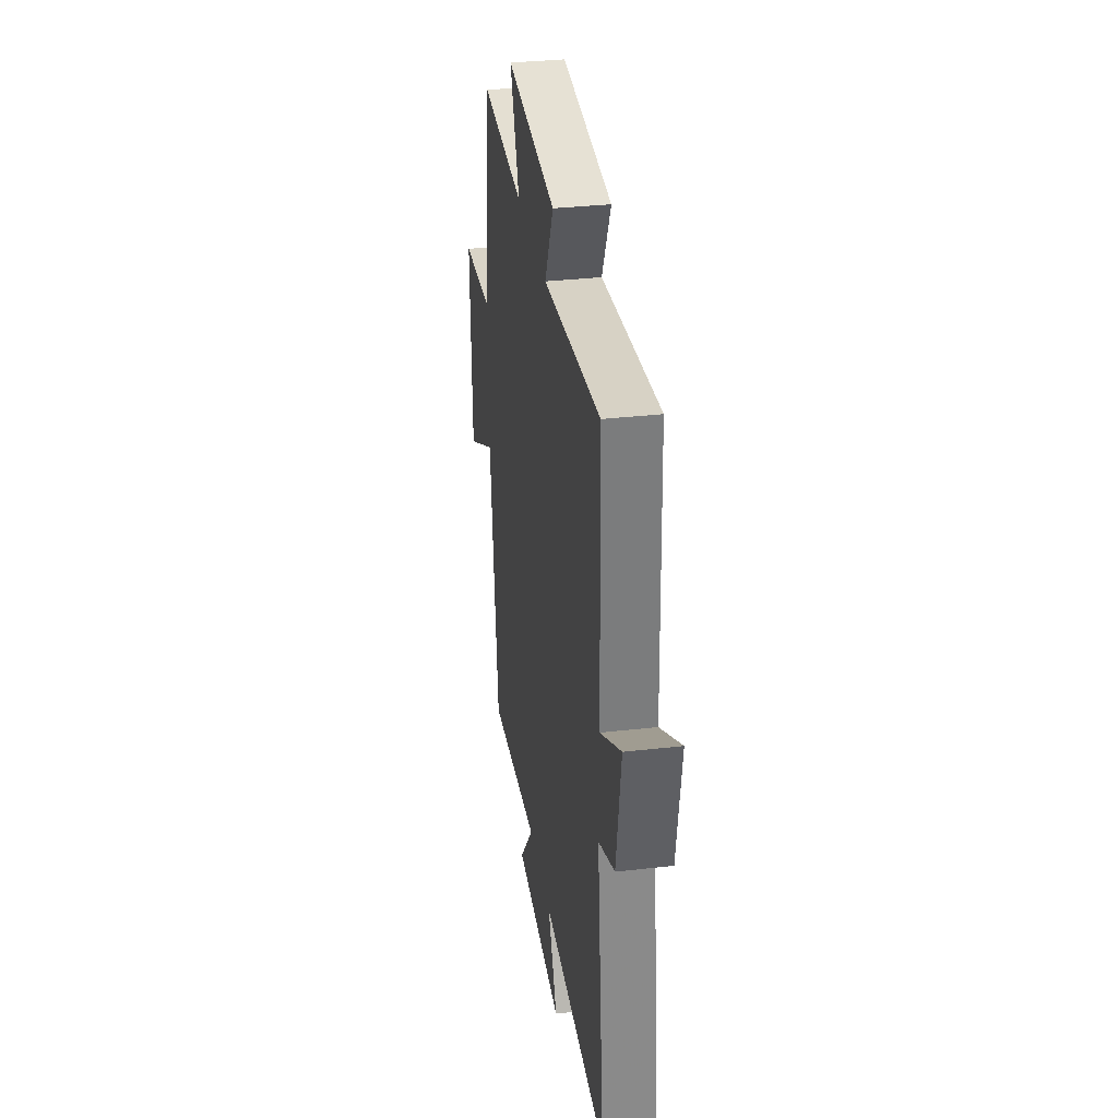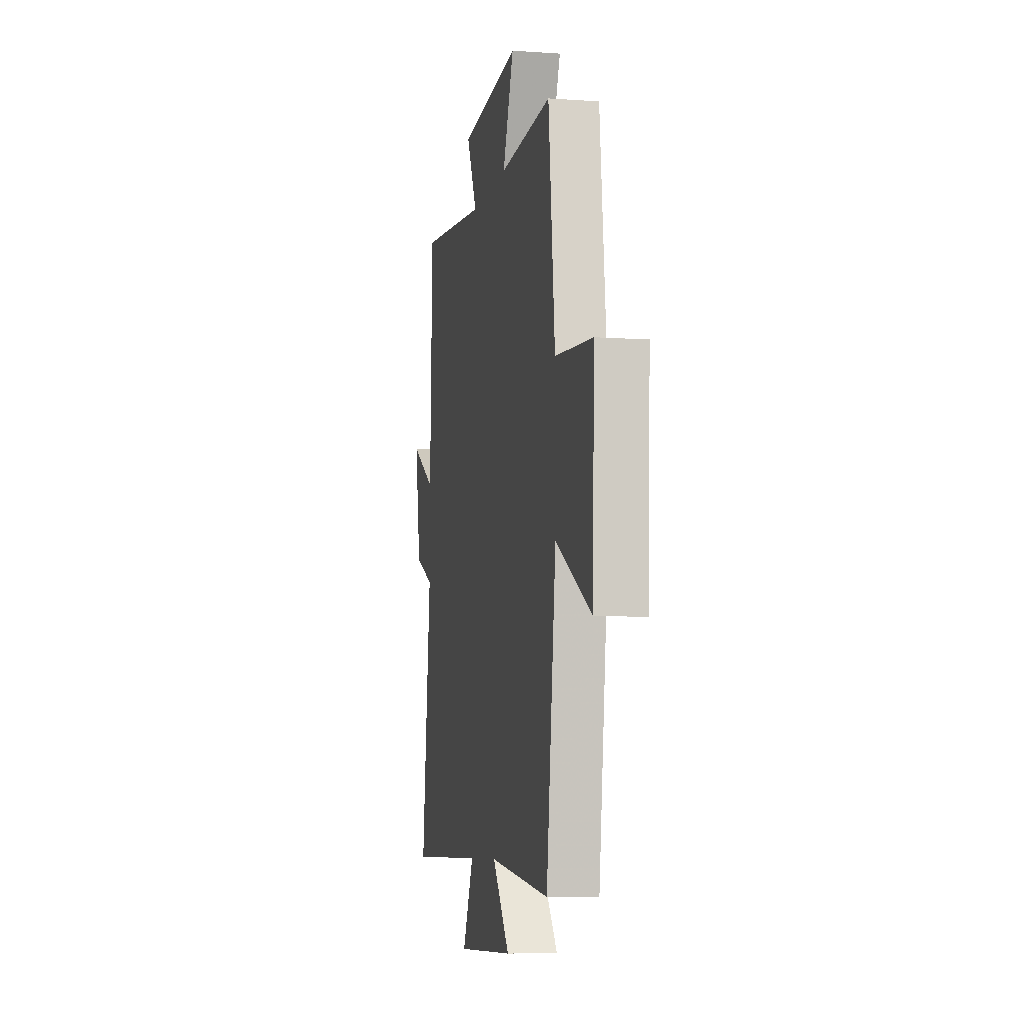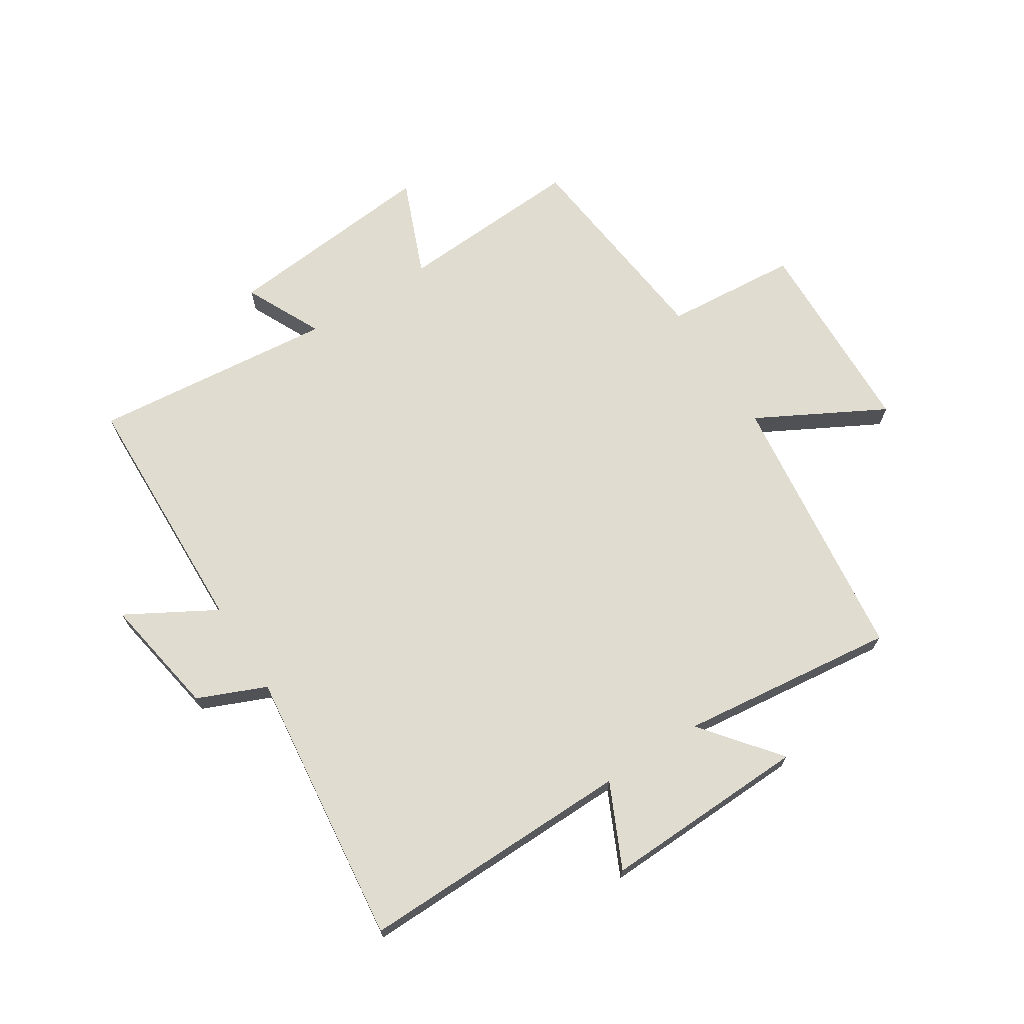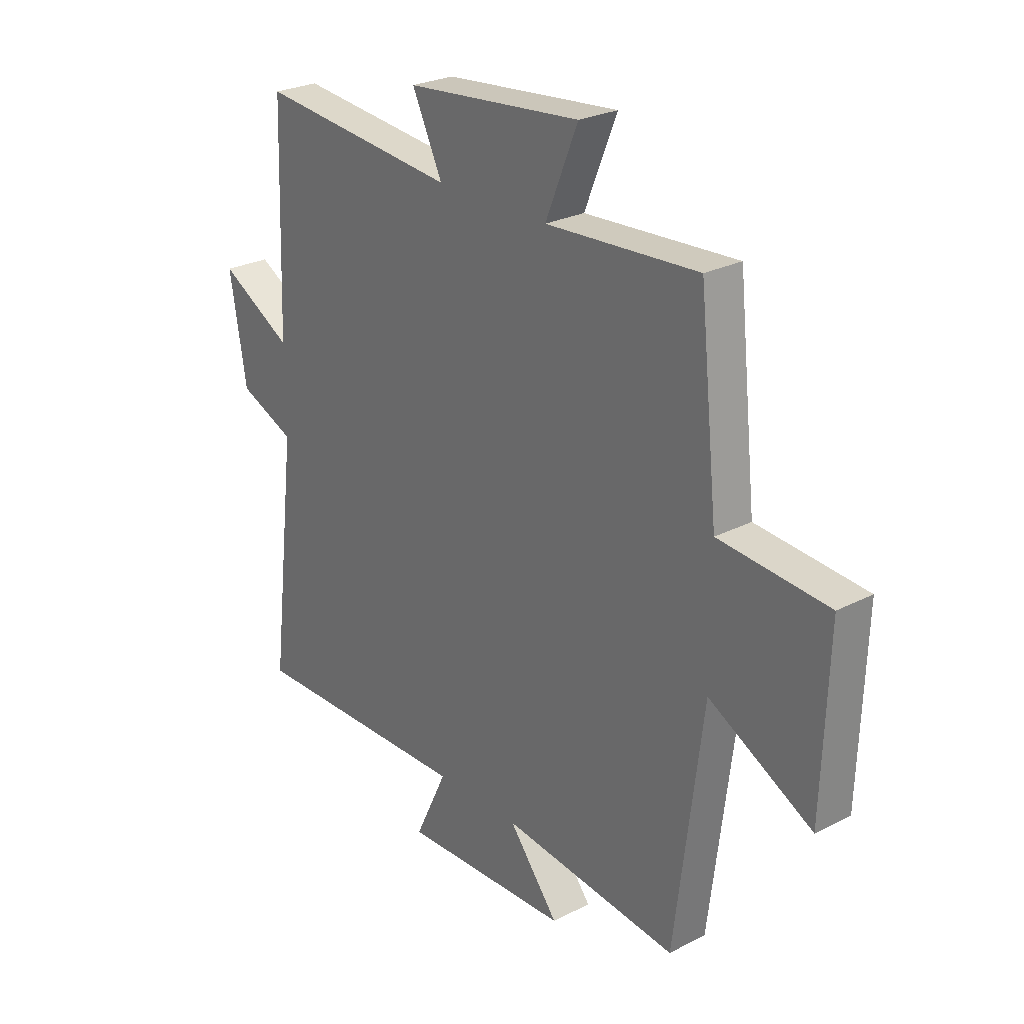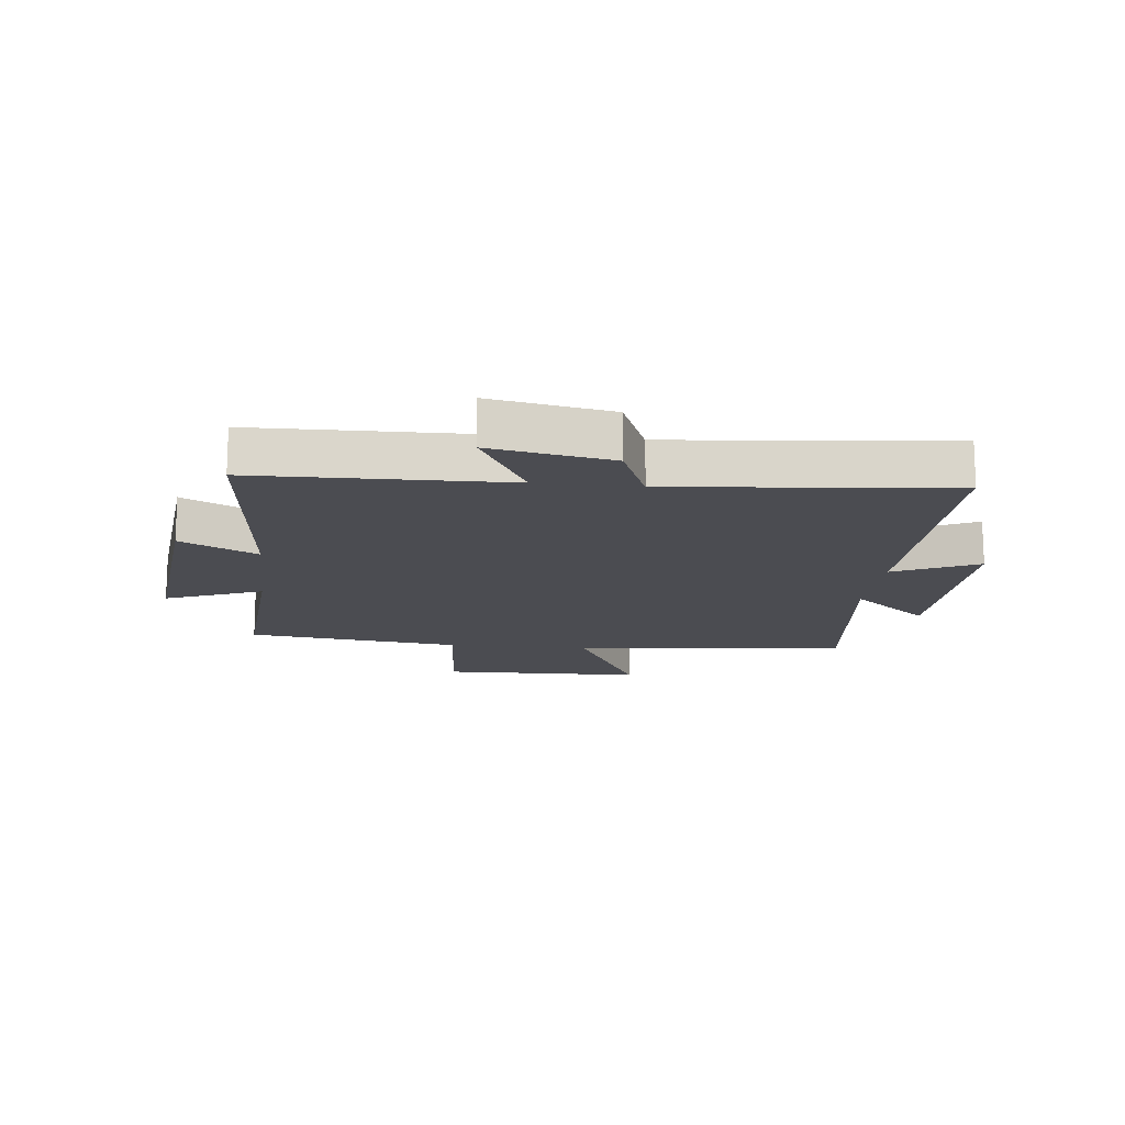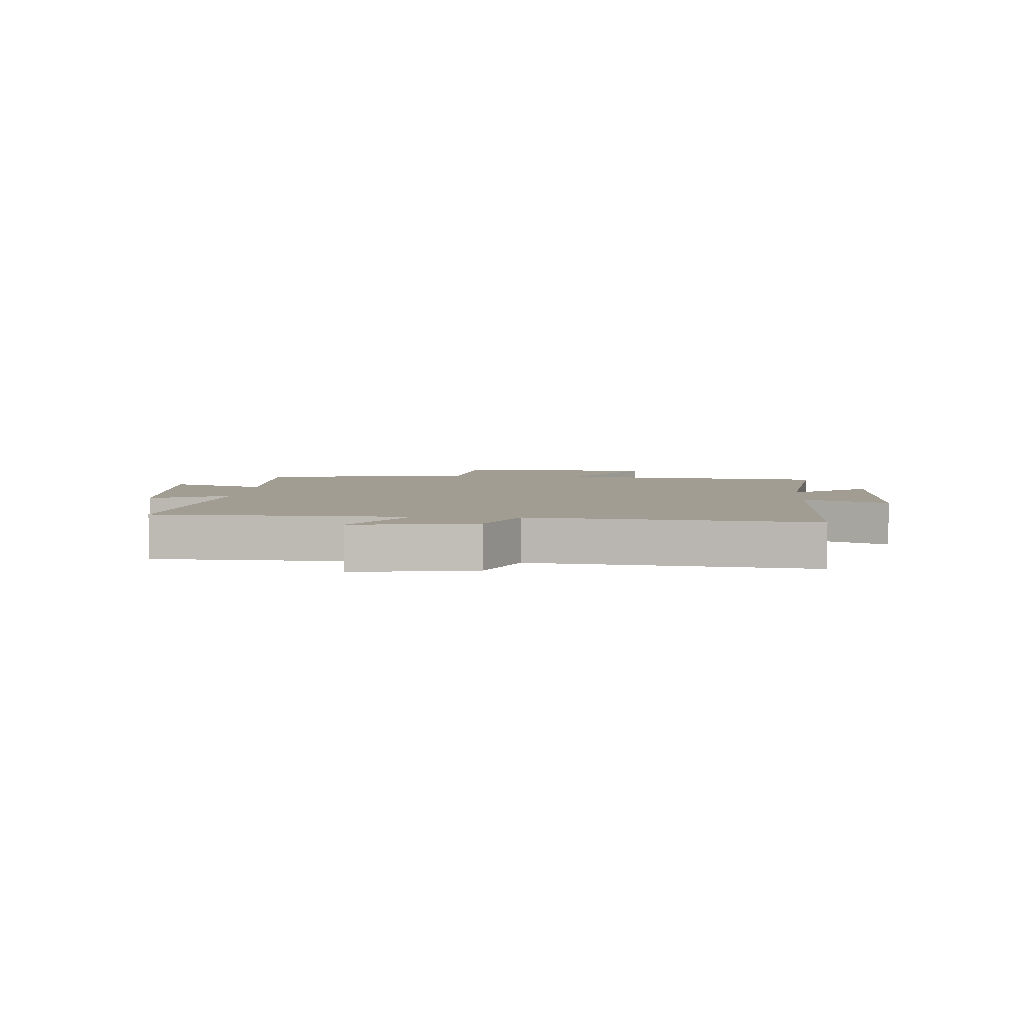
<metadata>
{"format":"obj","ext":"obj","renderer":"f3d","projection":"perspective","resolution":1024,"background":"white","views":[{"elev":33.7,"azim":81.2,"up":"+Z"},{"elev":-7.3,"azim":-101.3,"up":"+Z"},{"elev":69.6,"azim":147.2,"up":"+Y"},{"elev":25.8,"azim":-129.5,"up":"+Z"},{"elev":-15.4,"azim":83.1,"up":"+Y"},{"elev":4.6,"azim":94.2,"up":"+Y"}]}
</metadata>
<code>
v 0.486 0.07 0.543
v 0.5 0.07 0.124
v 0.648 0.07 0.209
v 0.614 0.07 0.007
v 0.5 0.07 -0.042
v 0.554 0.07 -0.505
v 0.095 0.07 -0.5
v 0.161 0.07 -0.639
v -0.183 0.07 -0.629
v -0.081 0.07 -0.5
v -0.443 0.07 -0.544
v -0.5 0.07 -0.086
v -0.711 0.07 -0.201
v -0.723 0.07 0.139
v -0.5 0.07 0.158
v -0.462 0.07 0.517
v -0.151 0.07 0.5
v -0.217 0.07 0.661
v 0.141 0.07 0.629
v 0.079 0.07 0.5
v 0.486 0 0.543
v 0.5 0 0.124
v 0.648 0 0.209
v 0.614 0 0.007
v 0.5 0 -0.042
v 0.554 0 -0.505
v 0.095 0 -0.5
v 0.161 0 -0.639
v -0.183 0 -0.629
v -0.081 0 -0.5
v -0.443 0 -0.544
v -0.5 0 -0.086
v -0.711 0 -0.201
v -0.723 0 0.139
v -0.5 0 0.158
v -0.462 0 0.517
v -0.151 0 0.5
v -0.217 0 0.661
v 0.141 0 0.629
v 0.079 0 0.5
f 17 18 19 20
f 15 16 17
f 15 17 20
f 12 13 14 15
f 10 11 12 15
f 10 15 20 1
f 7 8 9 10
f 5 6 7
f 5 7 10 1
f 2 3 4 5
f 1 2 5
f 40 39 38 37
f 37 36 35
f 40 37 35
f 35 34 33 32
f 35 32 31 30
f 21 40 35 30
f 30 29 28 27
f 27 26 25
f 21 30 27 25
f 25 24 23 22
f 25 22 21
f 1 21 22 2
f 2 22 23 3
f 3 23 24 4
f 4 24 25 5
f 5 25 26 6
f 6 26 27 7
f 7 27 28 8
f 8 28 29 9
f 9 29 30 10
f 10 30 31 11
f 11 31 32 12
f 12 32 33 13
f 13 33 34 14
f 14 34 35 15
f 15 35 36 16
f 16 36 37 17
f 17 37 38 18
f 18 38 39 19
f 19 39 40 20
f 20 40 21 1

</code>
